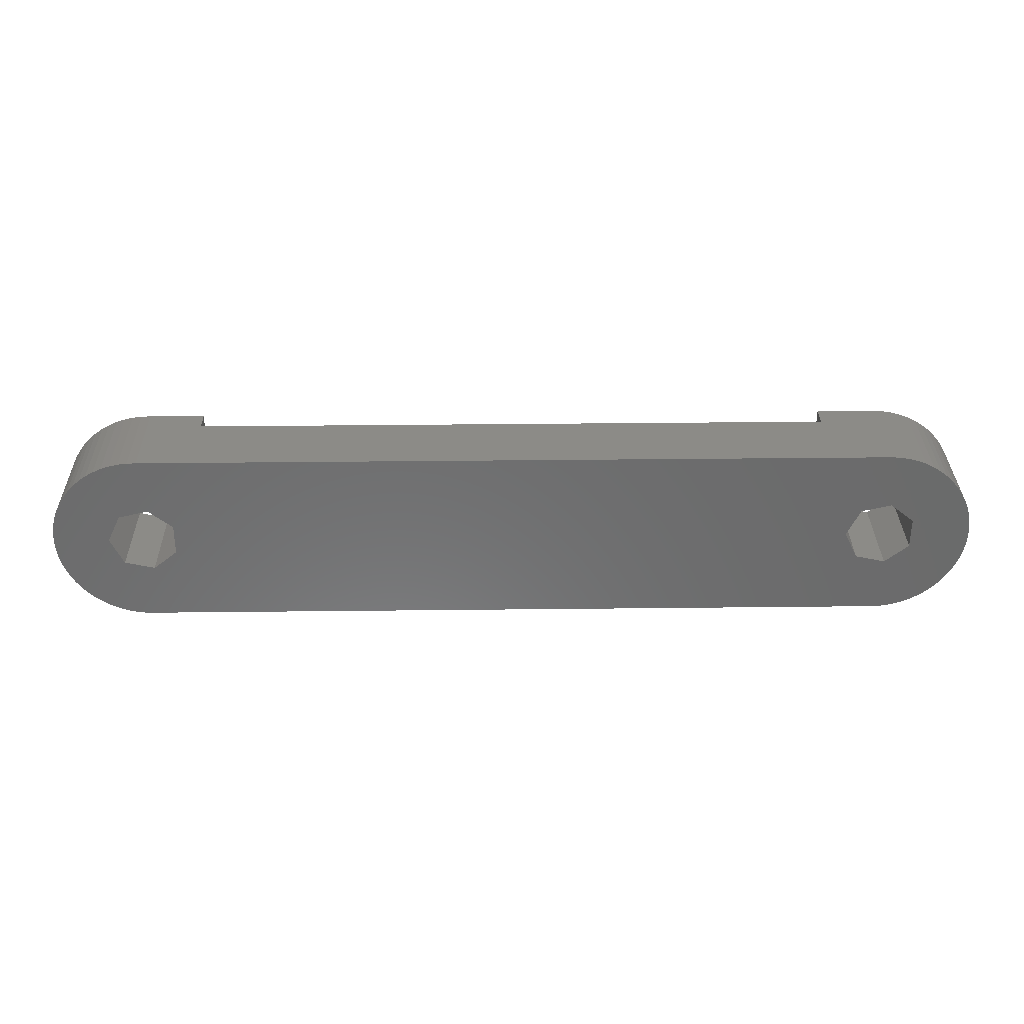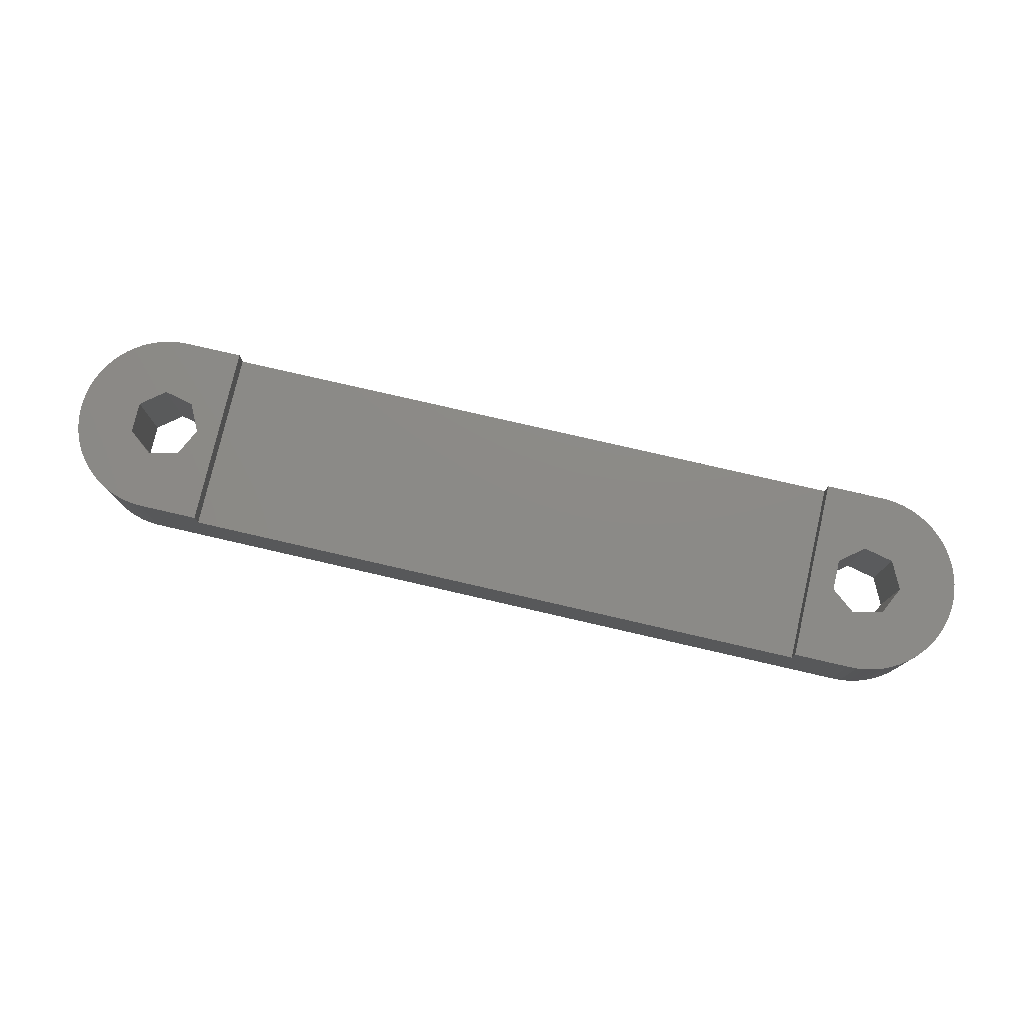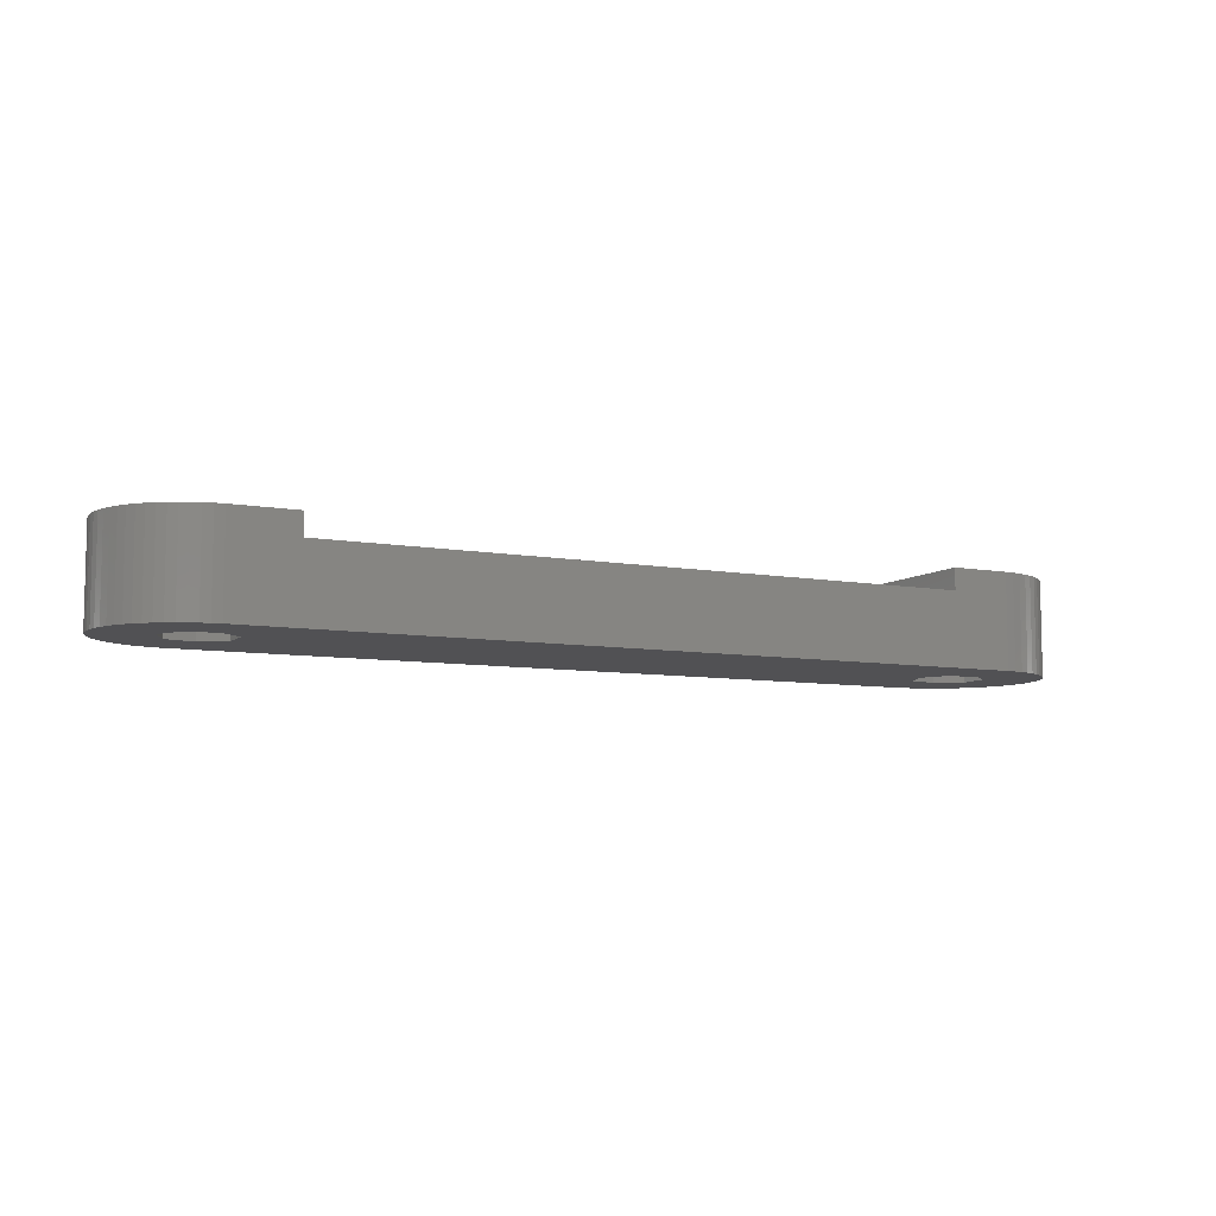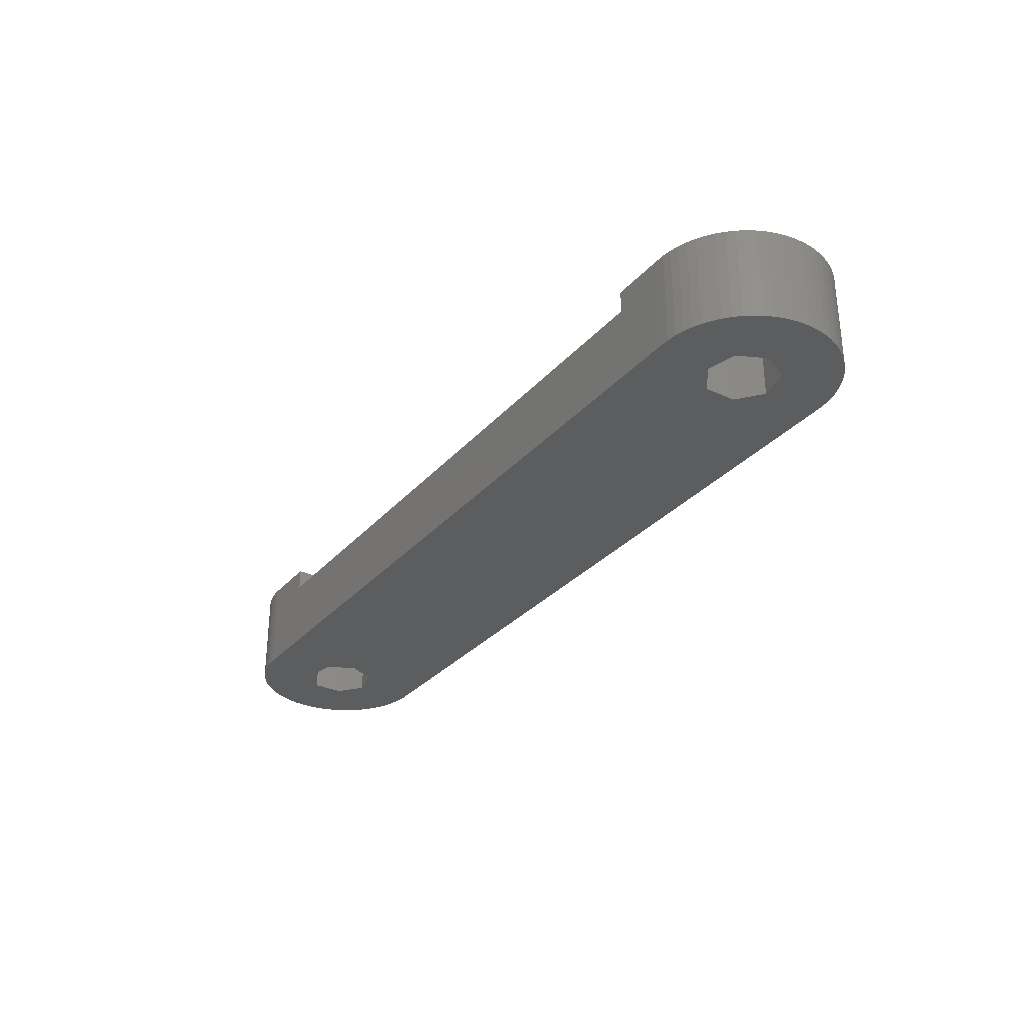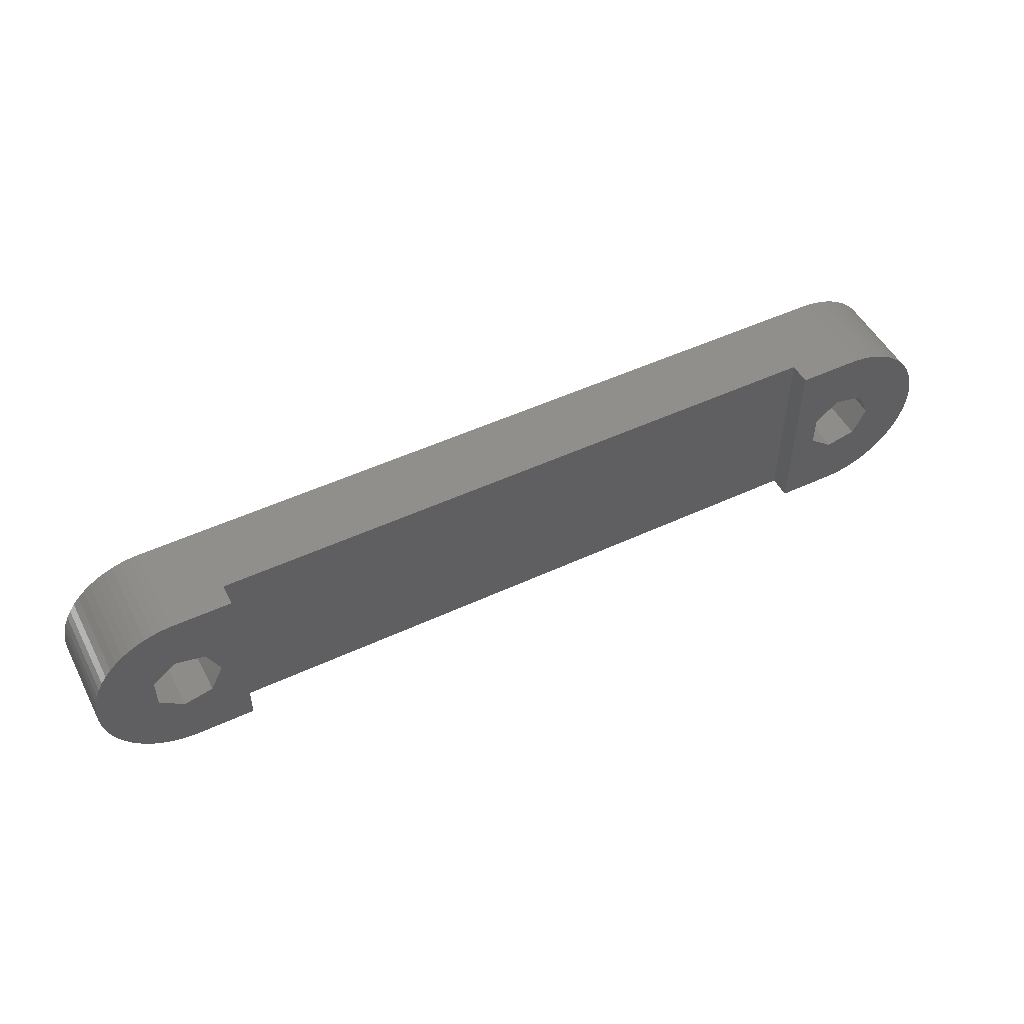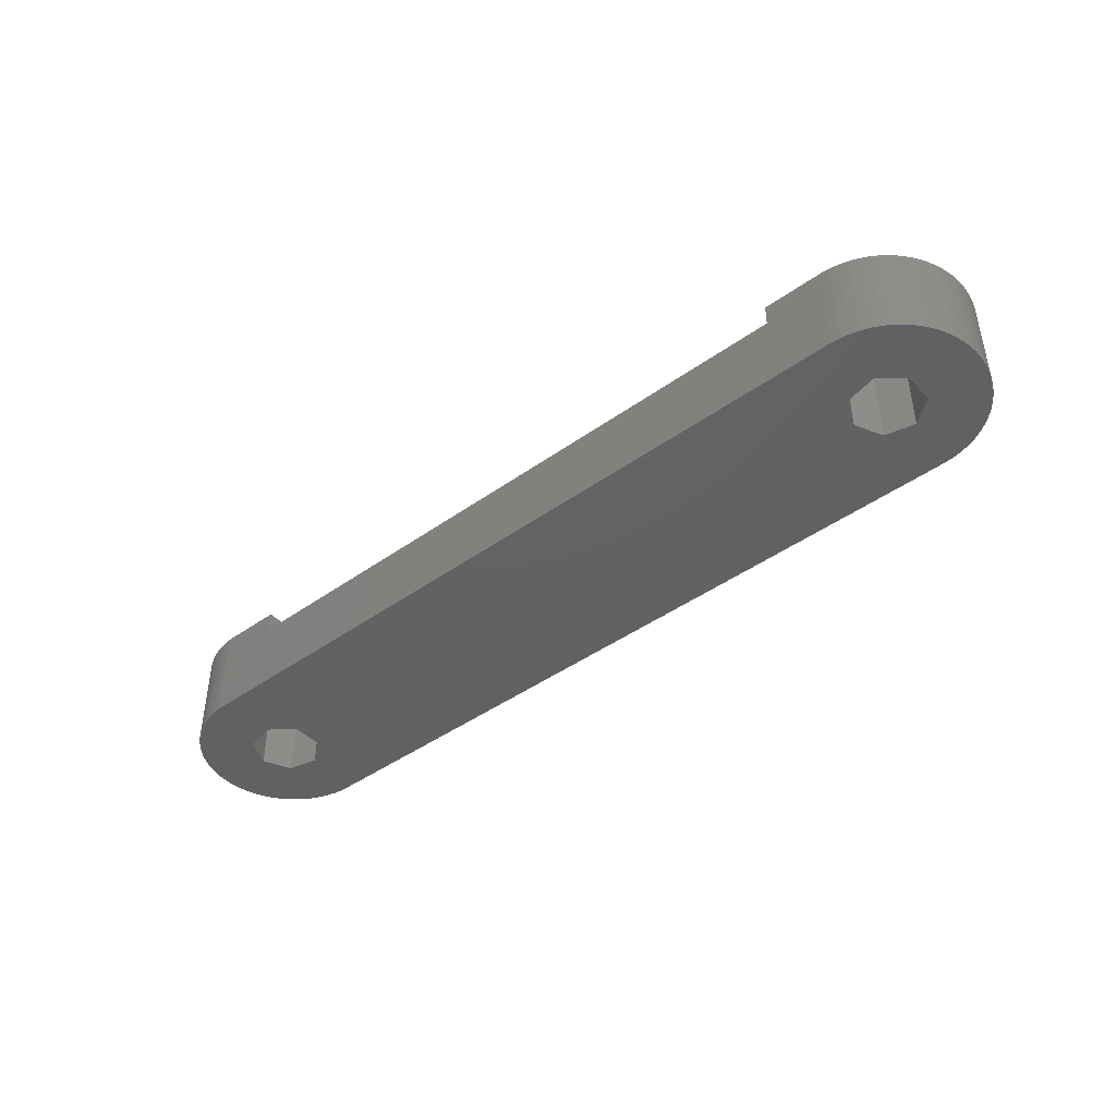
<metadata>
{"format":"stl","ext":"stl","renderer":"f3d","projection":"perspective","resolution":1024,"background":"white","views":[{"elev":32.5,"azim":179.1,"up":"+Y"},{"elev":77.4,"azim":13.0,"up":"+Z"},{"elev":-7.8,"azim":152.7,"up":"+Z"},{"elev":-31.1,"azim":56.4,"up":"+Z"},{"elev":50.2,"azim":-27.0,"up":"+Y"},{"elev":-43.6,"azim":-139.9,"up":"+Z"}]}
</metadata>
<code>
# stl→obj: 166 verts, 336 faces
v -17.51 -4.998 4
v -17.51 4.998 4
v -17.51 -4.998 5.2
v 17.51 -4.998 4
v 20.54 -4.998 0
v -17.51 4.998 5.2
v 17.51 4.998 4
v 20.54 4.998 0
v -18.73 0 0
v 18.92 0.838 0
v 18.92 -0.838 0
v -18.73 0 5.2
v -19.46 -1.51 0
v -19.46 -1.51 5.2
v -19.46 1.51 0
v -19.46 1.51 5.2
v -20.78 -4.998 0
v -20.78 -4.998 5.2
v -20.78 4.998 0
v -20.78 4.998 5.2
v -21.09 -1.883 0
v -21.09 -1.883 5.2
v -21.09 1.883 0
v -21.09 1.883 5.2
v -21.28 -4.961 0
v -21.28 -4.961 5.2
v -21.28 4.961 0
v -21.28 4.961 5.2
v -21.77 -4.875 0
v -21.77 -4.875 5.2
v -21.77 4.875 0
v -21.77 4.875 5.2
v -22.25 -4.74 0
v -22.25 -4.74 5.2
v -22.25 4.74 0
v -22.25 4.74 5.2
v -22.4 -0.838 0
v -22.4 -0.838 5.2
v -22.4 0.838 0
v -22.4 0.838 5.2
v -22.72 -4.558 0
v -22.72 -4.558 5.2
v -22.72 4.558 0
v -22.72 4.558 5.2
v -23.16 -4.33 0
v -23.16 -4.33 5.2
v -23.16 4.33 0
v -23.16 4.33 5.2
v -23.58 -4.06 0
v -23.58 -4.06 5.2
v -23.58 4.06 0
v -23.58 4.06 5.2
v -23.97 -3.749 0
v -23.97 -3.749 5.2
v -23.97 3.749 0
v -23.97 3.749 5.2
v -24.33 -3.401 0
v -24.33 -3.401 5.2
v -24.33 3.401 0
v -24.33 3.401 5.2
v -24.65 -3.019 0
v -24.65 -3.019 5.2
v -24.65 3.019 0
v -24.65 3.019 5.2
v -24.93 -2.607 0
v -24.93 -2.607 5.2
v -24.93 2.607 0
v -24.93 2.607 5.2
v -25.16 -2.169 0
v -25.16 -2.169 5.2
v -25.16 2.169 0
v -25.16 2.169 5.2
v -25.36 -1.71 0
v -25.36 -1.71 5.2
v -25.36 1.71 0
v -25.36 1.71 5.2
v -25.51 -1.234 0
v -25.51 -1.234 5.2
v -25.51 1.234 0
v -25.51 1.234 5.2
v -25.6 -0.7452 0
v -25.6 -0.7452 5.2
v -25.6 0.7452 0
v -25.6 0.7452 5.2
v -25.65 -0.2492 0
v -25.65 -0.2492 5.2
v -25.65 0.2492 5.2
v -25.65 0.2492 0
v 17.51 -4.998 5.2
v 17.51 4.998 5.2
v 20.54 -4.998 5.2
v 18.92 -0.838 5.2
v 20.23 -1.883 5.2
v 20.54 4.998 5.2
v 18.92 0.838 5.2
v 20.23 1.883 5.2
v 20.23 -1.883 0
v 20.23 1.883 0
v 21.86 -1.51 0
v 21.03 -4.986 0
v 21.53 -4.924 0
v 21.03 -4.986 5.2
v 21.53 -4.924 5.2
v 21.86 -1.51 5.2
v 21.03 4.986 0
v 21.53 4.924 0
v 21.86 1.51 0
v 21.86 1.51 5.2
v 21.03 4.986 5.2
v 21.53 4.924 5.2
v 22.01 -4.813 0
v 22.01 -4.813 5.2
v 22.01 4.813 0
v 22.01 4.813 5.2
v 22.59 0 5.2
v 22.49 -4.654 0
v 22.59 0 0
v 25.05 -2.391 0
v 22.94 -4.449 0
v 23.37 -4.2 0
v 23.78 -3.909 0
v 24.15 -3.579 0
v 24.49 -3.214 0
v 24.79 -2.817 0
v 22.49 -4.654 5.2
v 22.94 -4.449 5.2
v 23.37 -4.2 5.2
v 23.78 -3.909 5.2
v 24.15 -3.579 5.2
v 24.49 -3.214 5.2
v 24.79 -2.817 5.2
v 25.05 -2.391 5.2
v 22.49 4.654 0
v 22.94 4.449 0
v 23.37 4.2 0
v 23.78 3.909 0
v 24.15 3.579 0
v 24.49 3.214 0
v 24.79 2.817 0
v 25.05 2.391 0
v 22.49 4.654 5.2
v 25.05 2.391 5.2
v 22.94 4.449 5.2
v 23.37 4.2 5.2
v 23.78 3.909 5.2
v 24.15 3.579 5.2
v 24.49 3.214 5.2
v 24.79 2.817 5.2
v 25.27 1.942 0
v 25.27 -1.942 0
v 25.44 1.474 0
v 25.44 -1.474 0
v 25.56 0.9907 0
v 25.56 -0.9907 0
v 25.64 0.4978 0
v 25.64 -0.4978 0
v 25.66 0 0
v 25.27 -1.942 5.2
v 25.44 -1.474 5.2
v 25.27 1.942 5.2
v 25.56 -0.9907 5.2
v 25.44 1.474 5.2
v 25.64 -0.4978 5.2
v 25.56 0.9907 5.2
v 25.66 0 5.2
v 25.64 0.4978 5.2
f 1 2 3
f 1 4 2
f 1 5 4
f 3 2 6
f 2 4 7
f 2 7 8
f 9 10 11
f 12 3 6
f 13 9 11
f 13 12 9
f 13 14 12
f 13 11 5
f 14 3 12
f 15 9 16
f 15 10 9
f 15 8 10
f 16 9 12
f 16 12 6
f 17 1 18
f 17 13 5
f 17 5 1
f 18 1 3
f 18 3 14
f 19 2 8
f 19 20 2
f 19 8 15
f 20 6 2
f 20 16 6
f 21 13 17
f 21 22 13
f 22 14 13
f 22 18 14
f 23 15 16
f 23 16 24
f 23 19 15
f 24 16 20
f 25 17 18
f 25 18 26
f 25 21 17
f 26 18 22
f 27 19 23
f 27 28 19
f 28 20 19
f 28 24 20
f 29 21 25
f 29 25 26
f 29 26 30
f 30 26 22
f 31 27 23
f 31 32 27
f 32 24 28
f 32 28 27
f 33 21 29
f 33 29 30
f 33 30 34
f 34 30 22
f 35 31 23
f 35 36 31
f 36 24 32
f 36 32 31
f 37 38 21
f 37 39 38
f 38 22 21
f 38 39 40
f 39 23 24
f 39 24 40
f 41 21 33
f 41 33 34
f 41 34 42
f 42 34 22
f 43 35 23
f 43 44 35
f 44 24 36
f 44 36 35
f 45 21 41
f 45 41 42
f 45 42 46
f 46 42 22
f 47 43 23
f 47 48 43
f 48 24 44
f 48 44 43
f 49 21 45
f 49 37 21
f 49 45 46
f 49 46 50
f 50 22 38
f 50 46 22
f 51 23 39
f 51 47 23
f 51 52 47
f 52 24 48
f 52 40 24
f 52 48 47
f 53 37 49
f 53 49 50
f 53 50 54
f 54 50 38
f 55 51 39
f 55 56 51
f 56 40 52
f 56 52 51
f 57 37 53
f 57 53 54
f 57 54 58
f 58 54 38
f 59 55 39
f 59 60 55
f 60 40 56
f 60 56 55
f 61 37 57
f 61 57 62
f 62 57 58
f 62 58 38
f 63 59 39
f 63 60 59
f 63 64 60
f 64 40 60
f 65 37 61
f 65 61 66
f 66 61 62
f 66 62 38
f 67 63 39
f 67 64 63
f 67 68 64
f 68 40 64
f 69 37 65
f 69 65 70
f 70 65 66
f 70 66 38
f 71 67 39
f 71 68 67
f 71 72 68
f 72 40 68
f 73 37 69
f 73 69 74
f 74 69 70
f 74 70 38
f 75 71 39
f 75 72 71
f 75 76 72
f 76 40 72
f 77 37 73
f 77 73 78
f 78 73 74
f 78 74 38
f 79 75 39
f 79 76 75
f 79 80 76
f 80 40 76
f 81 37 77
f 81 77 82
f 82 77 78
f 82 78 38
f 83 79 39
f 83 80 79
f 83 84 80
f 84 40 80
f 85 37 81
f 85 39 37
f 85 81 86
f 85 86 87
f 85 88 39
f 85 87 88
f 86 38 87
f 86 81 82
f 86 82 38
f 88 83 39
f 88 84 83
f 88 87 84
f 87 38 40
f 87 40 84
f 4 89 90
f 4 90 7
f 4 5 91
f 4 91 89
f 89 92 90
f 89 93 92
f 89 91 93
f 7 90 94
f 7 94 8
f 90 92 95
f 90 95 96
f 90 96 94
f 11 92 97
f 11 10 92
f 11 97 5
f 92 10 95
f 92 93 97
f 10 98 96
f 10 96 95
f 10 8 98
f 97 93 99
f 97 100 5
f 97 101 100
f 97 99 101
f 93 91 102
f 93 102 103
f 93 103 104
f 93 104 99
f 98 8 105
f 98 105 106
f 98 106 107
f 98 107 108
f 98 108 96
f 96 109 94
f 96 110 109
f 96 108 110
f 5 100 102
f 5 102 91
f 8 94 105
f 94 109 105
f 100 101 103
f 100 103 102
f 105 109 106
f 109 110 106
f 101 99 111
f 101 111 112
f 101 112 103
f 103 112 104
f 106 110 113
f 106 113 107
f 110 108 114
f 110 114 113
f 99 104 115
f 99 116 111
f 99 117 118
f 99 115 117
f 99 119 116
f 99 120 119
f 99 121 120
f 99 122 121
f 99 123 122
f 99 124 123
f 99 118 124
f 104 112 125
f 104 125 126
f 104 126 127
f 104 127 128
f 104 128 129
f 104 129 130
f 104 130 131
f 104 131 132
f 104 132 115
f 107 113 133
f 107 133 134
f 107 117 108
f 107 134 135
f 107 135 136
f 107 136 137
f 107 137 138
f 107 138 139
f 107 139 140
f 107 140 117
f 108 141 114
f 108 117 115
f 108 115 142
f 108 143 141
f 108 144 143
f 108 145 144
f 108 146 145
f 108 147 146
f 108 148 147
f 108 142 148
f 111 116 125
f 111 125 112
f 113 114 133
f 114 141 133
f 116 119 126
f 116 126 125
f 133 141 134
f 141 143 134
f 117 140 149
f 117 150 118
f 117 149 151
f 117 152 150
f 117 151 153
f 117 154 152
f 117 153 155
f 117 156 154
f 117 155 157
f 117 157 156
f 115 132 158
f 115 158 159
f 115 160 142
f 115 159 161
f 115 162 160
f 115 161 163
f 115 164 162
f 115 163 165
f 115 166 164
f 115 165 166
f 119 120 127
f 119 127 126
f 134 143 135
f 143 144 135
f 120 121 128
f 120 128 127
f 135 144 136
f 144 145 136
f 121 122 129
f 121 129 128
f 136 145 137
f 145 146 137
f 122 123 129
f 129 123 130
f 137 146 147
f 137 147 138
f 123 124 130
f 130 124 131
f 138 147 148
f 138 148 139
f 124 118 131
f 131 118 132
f 139 148 142
f 139 142 140
f 118 150 132
f 132 150 158
f 140 142 160
f 140 160 149
f 150 152 158
f 158 152 159
f 149 160 162
f 149 162 151
f 152 154 159
f 159 154 161
f 151 162 164
f 151 164 153
f 154 156 161
f 161 156 163
f 153 164 166
f 153 166 155
f 156 157 163
f 163 157 165
f 155 166 165
f 155 165 157

</code>
